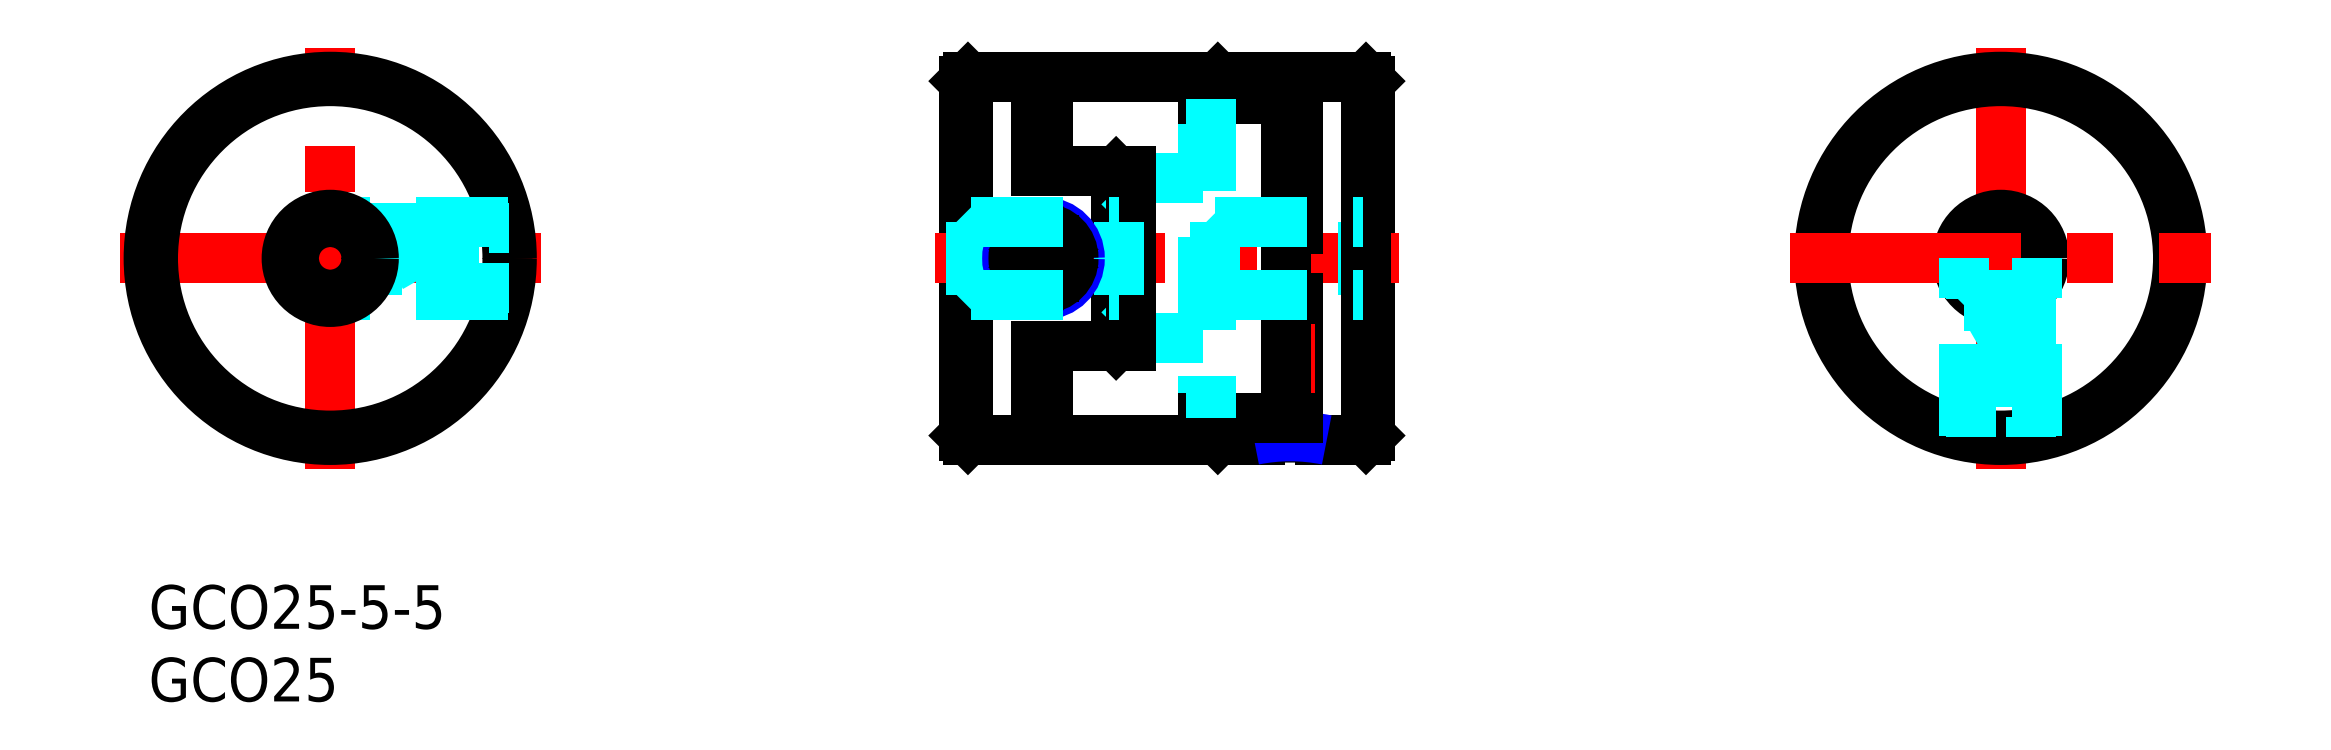
<metadata>
{"format":"dxf","ext":"dxf","renderer":"ezdxf+matplotlib","layout":"modelspace","background":"white","min_lineweight":24,"dpi":150}
</metadata>
<code>
0
SECTION
2
ENTITIES
0
INSERT
8
MSM_CONTINUOUS
2
*U8
10
0
20
0
30
0
0
INSERT
8
MSM_CONTINUOUS
2
*U9
10
0
20
0
30
0
0
LINE
8
MSM_CONTINUOUS
10
56.4
20
35
30
0
11
56.4
21
10
31
0
0
LINE
8
MSM_CONTINUOUS
10
56.1
20
10.3
30
0
11
56.1
21
34.7
31
0
0
LINE
8
MSM_CONTINUOUS
10
56.1
20
34.7
30
0
11
56.4
21
35
31
0
0
LINE
8
MSM_CONTINUOUS
10
56.1
20
10.3
30
0
11
56.4
21
10
31
0
0
LINE
8
MSM_CONTINUOUS
10
61.1
20
16.5
30
0
11
61.1
21
10
31
0
0
LINE
8
MSM_CONTINUOUS
10
61.1
20
35
30
0
11
61.1
21
28.5
31
0
0
LINE
8
MSM_CONTINUOUS
10
56.4
20
35
30
0
11
61.1
21
35
31
0
0
LINE
8
MSM_CONTINUOUS
10
56.4
20
10
30
0
11
61.1
21
10
31
0
0
LINE
8
MSM_CONTINUOUS
10
61.1
20
16.5
30
0
11
67.6
21
16.5
31
0
0
LINE
8
MSM_CONTINUOUS
10
61.1
20
28.5
30
0
11
67.6
21
28.5
31
0
0
LINE
8
MSM_CONTINUOUS
10
66.6
20
16.5
30
0
11
66.6
21
28.5
31
0
0
LINE
8
MSM_CONTINUOUS
10
67.1
20
28
30
0
11
67.1
21
17
31
0
0
LINE
8
MSM_CONTINUOUS
10
84.1
20
34.7
30
0
11
84.1
21
10.3
31
0
0
LINE
8
MSM_CONTINUOUS
10
84.1
20
10.3
30
0
11
83.8
21
10
31
0
0
LINE
8
MSM_CONTINUOUS
10
84.1
20
34.7
30
0
11
83.8
21
35
31
0
0
LINE
8
MSM_CONTINUOUS
10
73.6
20
11.53
30
0
11
73.6
21
10
31
0
0
LINE
8
MSM_CONTINUOUS
10
73.1
20
34.5
30
0
11
73.1
21
33.47
31
0
0
LINE
8
MSM_CONTINUOUS
10
73.1
20
10.5
30
0
11
73.1
21
11.53
31
0
0
LINE
8
MSM_CONTINUOUS
10
73.6
20
33.47
30
0
11
73.6
21
35
31
0
0
LINE
8
MSM_CONTINUOUS
10
73.1
20
10.5
30
0
11
73.6
21
10
31
0
0
LINE
8
MSM_CONTINUOUS
10
73.1
20
34.5
30
0
11
73.6
21
35
31
0
0
LINE
8
MSM_CONTINUOUS
10
79.1
20
11.53
30
0
11
79.1
21
33.47
31
0
0
LINE
8
MSM_CONTINUOUS
10
83.8
20
10
30
0
11
80.67
21
10
31
0
0
LINE
8
MSM_CONTINUOUS
10
76.53
20
10
30
0
11
73.6
21
10
31
0
0
LINE
8
MSM_CONTINUOUS
10
83.8
20
35
30
0
11
73.6
21
35
31
0
0
LINE
8
MSM_CENTER
10
54.1
20
22.5
30
0
11
86.1
21
22.5
31
0
0
LINE
8
MSM_CENTER
10
61.6
20
25.51
30
0
11
61.6
21
19.49
31
0
0
LINE
8
MSM_CONTINUOUS
10
67.1
20
28
30
0
11
66.6
21
28.5
31
0
0
LINE
8
MSM_CONTINUOUS
10
67.1
20
17
30
0
11
66.6
21
16.5
31
0
0
LINE
8
MSM_CENTER
10
127.5
20
37
30
0
11
127.5
21
8
31
0
0
CIRCLE
8
MSM_CONTINUOUS
10
127.5
20
22.5
30
0
40
12.5
0
CIRCLE
8
MSM_CONTINUOUS
10
127.5
20
22.5
30
0
40
12.2
0
CIRCLE
8
MSM_CONTINUOUS
10
127.5
20
22.5
30
0
40
2.5
0
CIRCLE
8
MSM_CONTINUOUS
10
127.5
20
22.5
30
0
40
3
0
LINE
8
MSM_CENTER
10
113
20
22.5
30
0
11
142
21
22.5
31
0
0
LINE
8
MSM_DASHED
10
125.4
20
10.17
30
0
11
125.4
21
21.09
31
0
0
LINE
8
MSM_DASHED
10
129.6
20
21.09
30
0
11
129.6
21
10.17
31
0
0
LINE
8
MSM_DASHED
10
125
20
10.25
30
0
11
125
21
22.5
31
0
0
LINE
8
MSM_DASHED
10
130
20
10.25
30
0
11
130
21
22.5
31
0
0
LINE
8
MSM_DASHED
10
73.1
20
25.3
30
0
11
73.4
21
25
31
0
0
LINE
8
MSM_DASHED
10
73.1
20
19.7
30
0
11
73.4
21
20
31
0
0
LINE
8
MSM_DASHED
10
67.1
20
25.3
30
0
11
66.8
21
25
31
0
0
LINE
8
MSM_DASHED
10
66.8
20
20
30
0
11
67.1
21
19.7
31
0
0
LINE
8
MSM_CENTER
10
78.6
20
9.172
30
0
11
78.6
21
18
31
0
0
ARC
8
MSM_CONTINUOUS
10
78.6
20
-2.328
30
0
40
12.5
50
80.48
51
99.52
0
ARC
8
MSM_NARROW
10
78.6
20
-2.247
30
0
40
12.5
50
78.46
51
101.5
0
LINE
8
MSM_CENTER
10
12.5
20
8
30
0
11
12.5
21
37
31
0
0
LINE
8
MSM_CENTER
10
-2
20
22.5
30
0
11
27
21
22.5
31
0
0
CIRCLE
8
MSM_CONTINUOUS
10
12.5
20
22.5
30
0
40
12.5
0
CIRCLE
8
MSM_CONTINUOUS
10
12.5
20
22.5
30
0
40
12.2
0
LINE
8
MSM_DASHED
10
24.83
20
20.43
30
0
11
13.91
21
20.43
31
0
0
LINE
8
MSM_DASHED
10
13.91
20
24.57
30
0
11
24.83
21
24.57
31
0
0
LINE
8
MSM_DASHED
10
24.75
20
20
30
0
11
12.5
21
20
31
0
0
LINE
8
MSM_DASHED
10
24.75
20
25
30
0
11
12.5
21
25
31
0
0
LINE
8
MSM_DASHED
10
56.6
20
25
30
0
11
56.1
21
25.5
31
0
0
LINE
8
MSM_DASHED
10
56.6
20
20
30
0
11
56.1
21
19.5
31
0
0
LINE
8
MSM_DASHED
10
83.6
20
25
30
0
11
84.1
21
25.5
31
0
0
LINE
8
MSM_DASHED
10
84.1
20
19.5
30
0
11
83.6
21
20
31
0
0
LINE
8
MSM_DASHED
10
72.6
20
33.47
30
0
11
72.6
21
11.53
31
0
0
LINE
8
MSM_CONTINUOUS
10
78.3
20
33.47
30
0
11
78.3
21
11.53
31
0
0
LINE
8
MSM_CONTINUOUS
10
61.9
20
35
30
0
11
61.9
21
28.5
31
0
0
LINE
8
MSM_DASHED
10
67.6
20
17
30
0
11
72.6
21
17
31
0
0
LINE
8
MSM_DASHED
10
67.6
20
28
30
0
11
72.6
21
28
31
0
0
LINE
8
MSM_CONTINUOUS
10
61.9
20
10
30
0
11
72.6
21
10
31
0
0
LINE
8
MSM_CONTINUOUS
10
67.6
20
28.5
30
0
11
67.6
21
16.5
31
0
0
LINE
8
MSM_CONTINUOUS
10
61.9
20
16.5
30
0
11
61.9
21
10
31
0
0
LINE
8
MSM_CONTINUOUS
10
61.1
20
11.5
30
0
11
61.9
21
11.5
31
0
0
LINE
8
MSM_CONTINUOUS
10
61.1
20
15.5
30
0
11
61.9
21
15.5
31
0
0
LINE
8
MSM_CONTINUOUS
10
61.1
20
29.5
30
0
11
61.9
21
29.5
31
0
0
LINE
8
MSM_CONTINUOUS
10
79.1
20
11.53
30
0
11
72.6
21
11.53
31
0
0
LINE
8
MSM_CONTINUOUS
10
72.6
20
11.53
30
0
11
72.6
21
10
31
0
0
LINE
8
MSM_CONTINUOUS
10
79.1
20
19.79
30
0
11
78.3
21
19.79
31
0
0
LINE
8
MSM_CONTINUOUS
10
79.1
20
24.5
30
0
11
78.3
21
24.5
31
0
0
LINE
8
MSM_CONTINUOUS
10
61.9
20
35
30
0
11
72.6
21
35
31
0
0
LINE
8
MSM_CONTINUOUS
10
61.1
20
33.5
30
0
11
61.9
21
33.5
31
0
0
LINE
8
MSM_CONTINUOUS
10
79.1
20
33.47
30
0
11
72.6
21
33.47
31
0
0
LINE
8
MSM_CONTINUOUS
10
72.6
20
33.47
30
0
11
72.6
21
35
31
0
0
LINE
8
MSM_DASHED
10
83.6
20
20
30
0
11
83.6
21
25
31
0
0
LINE
8
MSM_CONTINUOUS
10
83.8
20
35
30
0
11
83.8
21
10
31
0
0
LINE
8
MSM_DASHED
10
56.6
20
25
30
0
11
56.6
21
20
31
0
0
LINE
8
MSM_DASHED
10
73.4
20
25
30
0
11
73.4
21
20
31
0
0
LINE
8
MSM_DASHED
10
73.1
20
33.47
30
0
11
73.1
21
11.53
31
0
0
LINE
8
MSM_DASHED
10
66.8
20
25
30
0
11
66.8
21
20
31
0
0
LINE
8
MSM_DASHED
10
20.57
20
20
30
0
11
21
21
20.43
31
0
0
LINE
8
MSM_DASHED
10
21
20
24.57
30
0
11
20.57
21
25
31
0
0
LINE
8
MSM_DASHED
10
15
20
20.75
30
0
11
15.75
21
20
31
0
0
LINE
8
MSM_DASHED
10
15.75
20
25
30
0
11
15
21
24.25
31
0
0
LINE
8
MSM_DASHED
10
18.28
20
22.5
30
0
11
19
21
21.25
31
0
0
LINE
8
MSM_DASHED
10
19
20
23.75
30
0
11
18.28
21
22.5
31
0
0
LINE
8
MSM_DASHED
10
20.57
20
25
30
0
11
20.57
21
20
31
0
0
LINE
8
MSM_DASHED
10
15.75
20
25
30
0
11
15.75
21
20
31
0
0
LINE
8
MSM_DASHED
10
15
20
24.25
30
0
11
15
21
20.75
31
0
0
LINE
8
MSM_DASHED
10
21
20
23.75
30
0
11
19
21
23.75
31
0
0
LINE
8
MSM_DASHED
10
21
20
21.25
30
0
11
19
21
21.25
31
0
0
CIRCLE
8
MSM_NARROW
10
61.6
20
22.5
30
0
40
2.5
0
LINE
8
MSM_CONTINUOUS
10
62.32
20
21.25
30
0
11
60.88
21
21.25
31
0
0
LINE
8
MSM_CONTINUOUS
10
60.88
20
21.25
30
0
11
60.16
21
22.5
31
0
0
LINE
8
MSM_CONTINUOUS
10
60.16
20
22.5
30
0
11
60.88
21
23.75
31
0
0
LINE
8
MSM_CONTINUOUS
10
60.88
20
23.75
30
0
11
62.32
21
23.75
31
0
0
LINE
8
MSM_CONTINUOUS
10
62.32
20
23.75
30
0
11
63.04
21
22.5
31
0
0
LINE
8
MSM_CONTINUOUS
10
63.04
20
22.5
30
0
11
62.32
21
21.25
31
0
0
CIRCLE
8
MSM_CONTINUOUS
10
61.6
20
22.5
30
0
40
1.443
0
CIRCLE
8
MSM_CONTINUOUS
10
61.6
20
22.5
30
0
40
2.067
0
LINE
8
MSM_DASHED
10
125
20
13.93
30
0
11
125.4
21
13.5
31
0
0
LINE
8
MSM_DASHED
10
129.6
20
14
30
0
11
130
21
14.43
31
0
0
LINE
8
MSM_DASHED
10
125.7
20
20
30
0
11
125
21
19.25
31
0
0
LINE
8
MSM_DASHED
10
130
20
19.25
30
0
11
129.2
21
20
31
0
0
LINE
8
MSM_DASHED
10
127.5
20
16.72
30
0
11
126.2
21
16
31
0
0
LINE
8
MSM_DASHED
10
128.7
20
16
30
0
11
127.5
21
16.72
31
0
0
LINE
8
MSM_DASHED
10
130
20
14.43
30
0
11
125
21
14.43
31
0
0
LINE
8
MSM_DASHED
10
130
20
19.25
30
0
11
125
21
19.25
31
0
0
LINE
8
MSM_DASHED
10
129.2
20
20
30
0
11
125.7
21
20
31
0
0
LINE
8
MSM_DASHED
10
128.7
20
14
30
0
11
128.7
21
16
31
0
0
LINE
8
MSM_DASHED
10
126.2
20
14
30
0
11
126.2
21
16
31
0
0
LINE
8
MSM_DASHED
10
128.7
20
16
30
0
11
126.2
21
16
31
0
0
CIRCLE
8
MSM_CONTINUOUS
10
12.5
20
22.5
30
0
40
2.5
0
CIRCLE
8
MSM_CONTINUOUS
10
12.5
20
22.5
30
0
40
3
0
LINE
8
MSM_DASHED
10
73.4
20
25
30
0
11
83.6
21
25
31
0
0
LINE
8
MSM_DASHED
10
73.4
20
20
30
0
11
83.6
21
20
31
0
0
LINE
8
MSM_DASHED
10
56.6
20
25
30
0
11
66.8
21
25
31
0
0
LINE
8
MSM_DASHED
10
56.6
20
20
30
0
11
66.8
21
20
31
0
0
LINE
8
MSM_DASHED
10
19
20
22.5
30
0
11
21
21
22.5
31
0
0
LINE
8
MSM_DASHED
10
127.5
20
16
30
0
11
127.5
21
14
31
0
0
LINE
8
MSM_DASHED
10
21
20
24.57
30
0
11
21
21
20.43
31
0
0
LINE
8
MSM_DASHED
10
129.6
20
14
30
0
11
125.4
21
14
31
0
0
LINE
8
MSM_DASHED
10
19
20
23.75
30
0
11
19
21
21.25
31
0
0
ENDSEC
0
EOF

</code>
